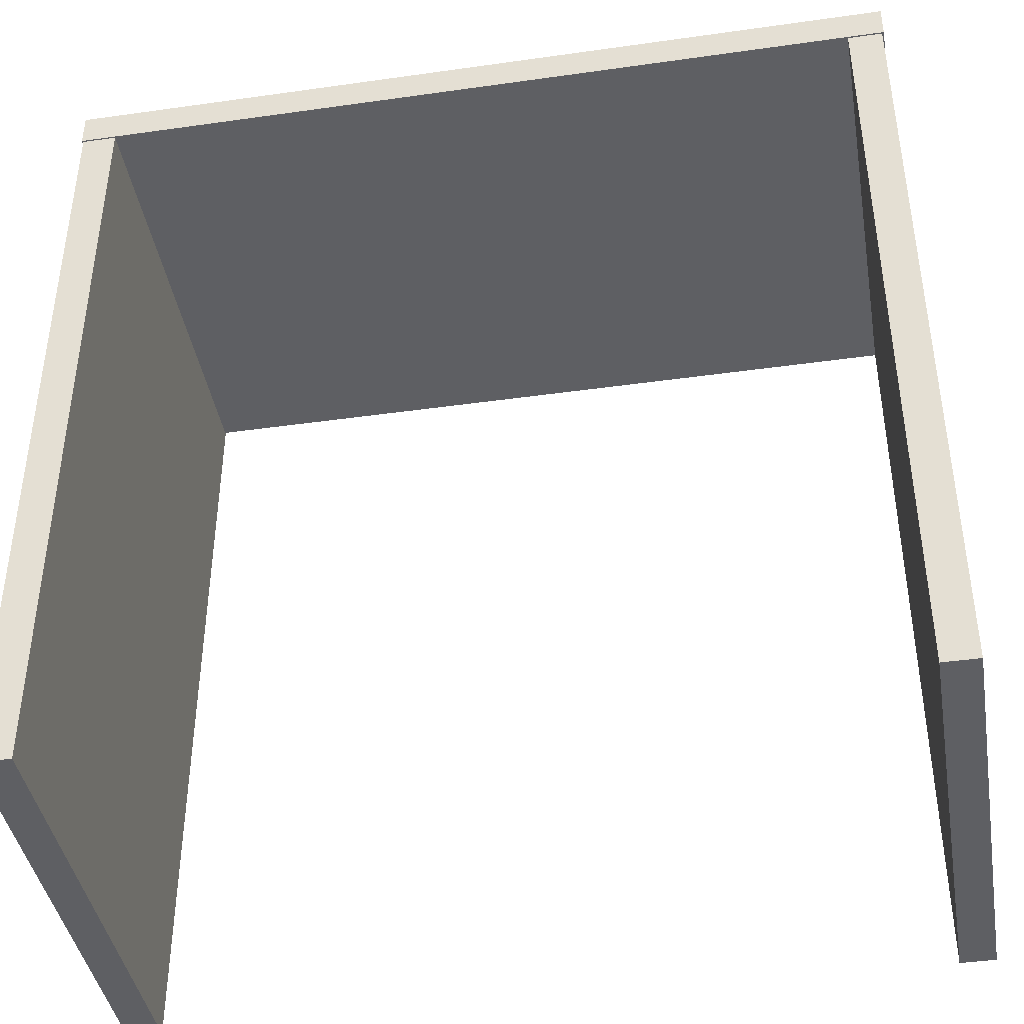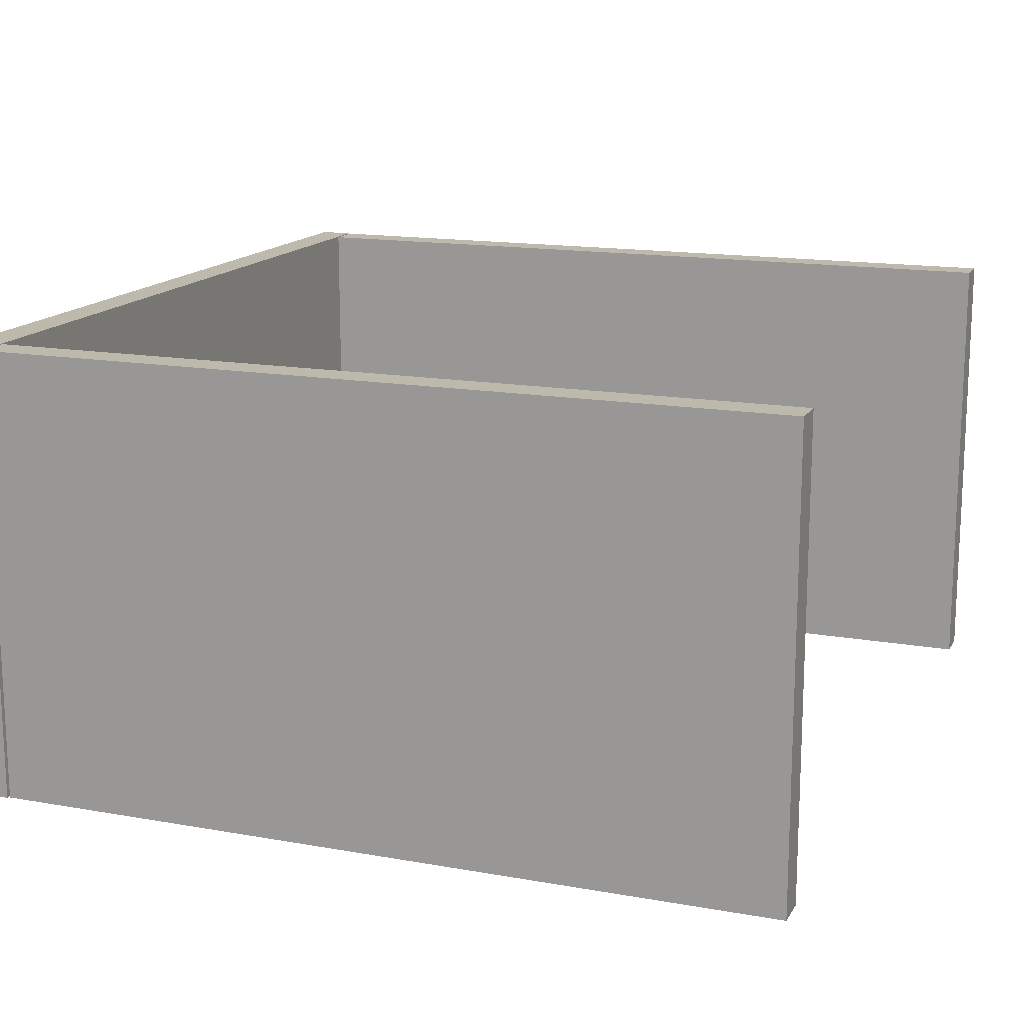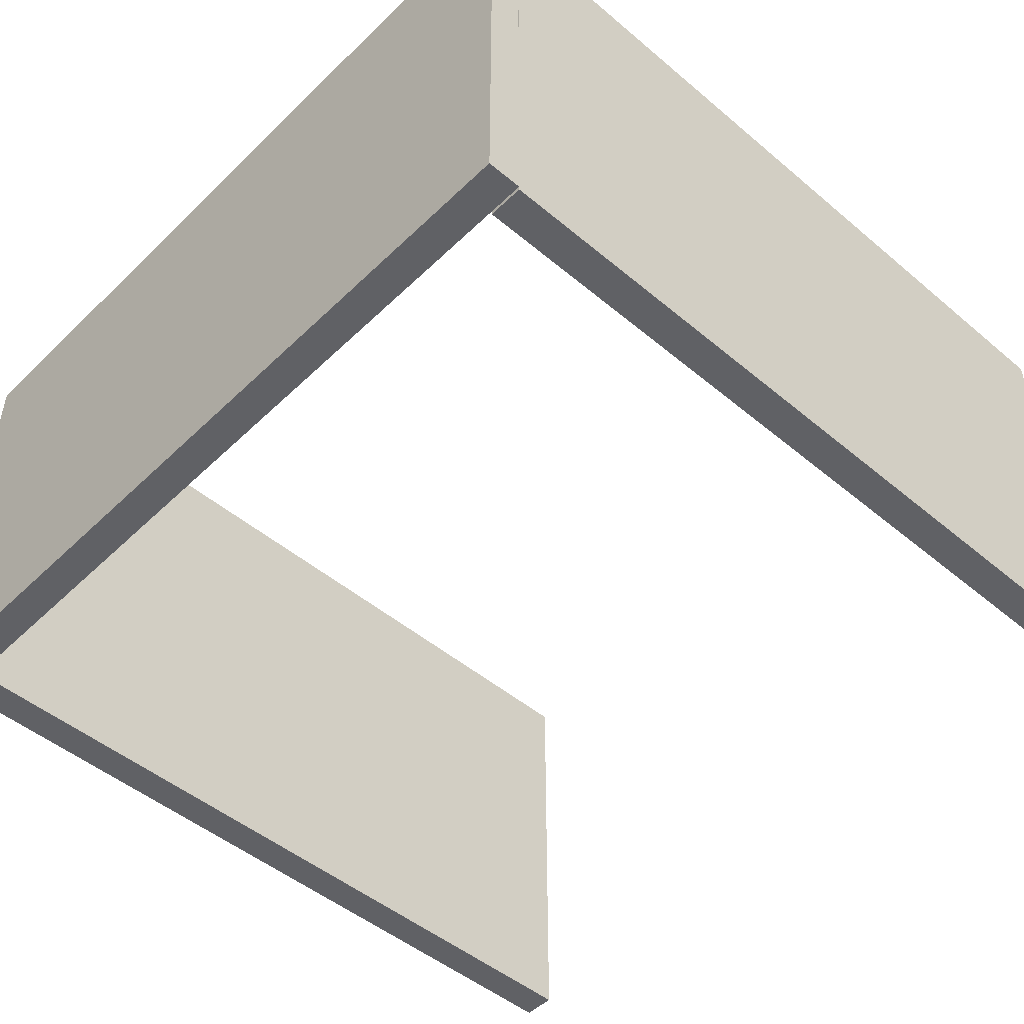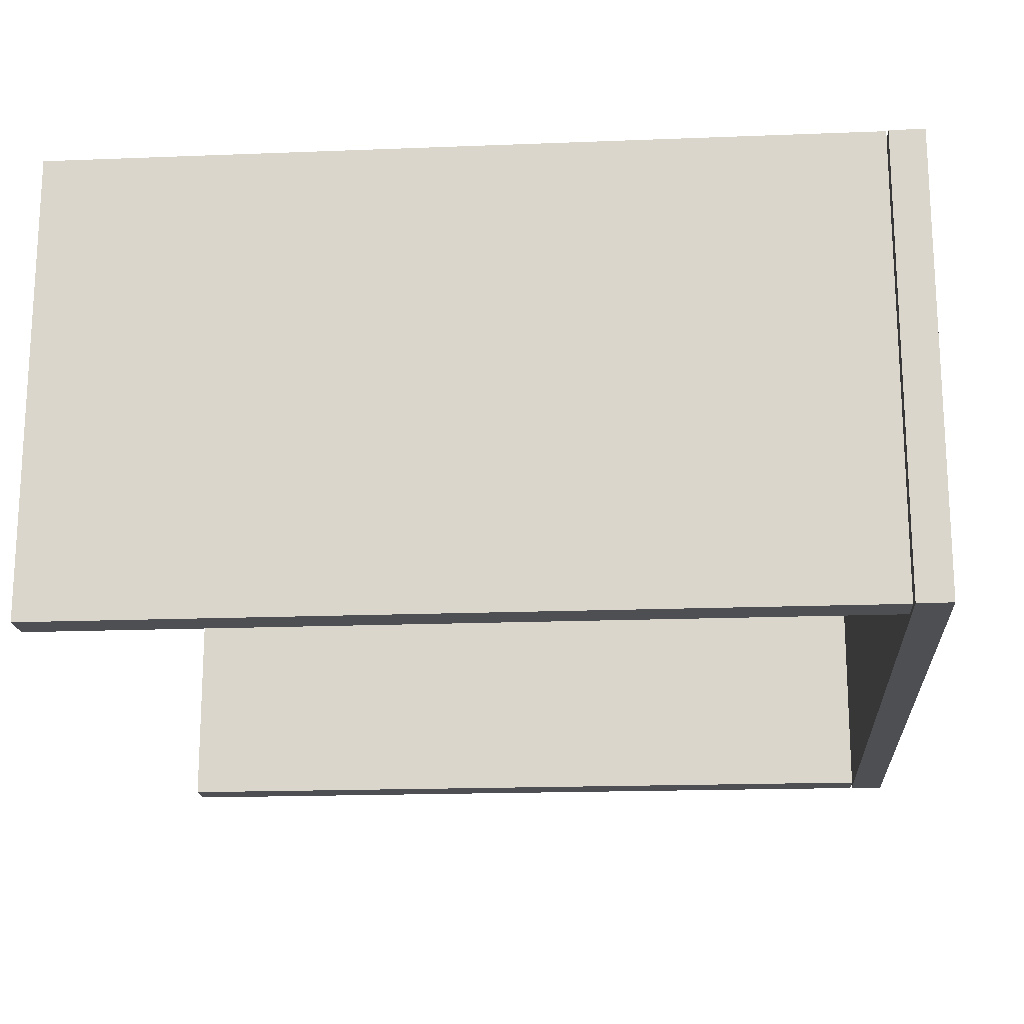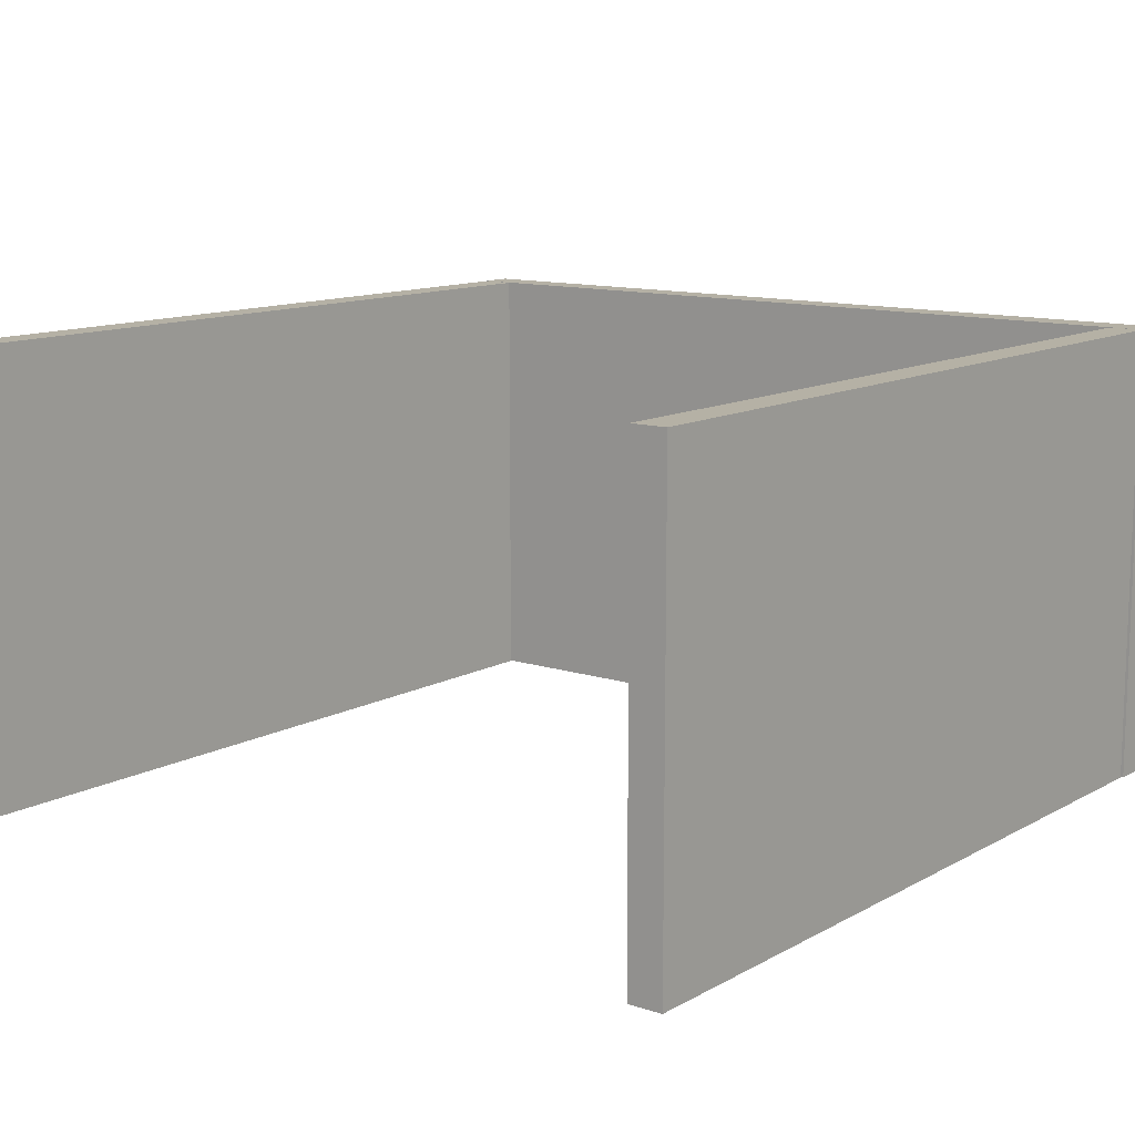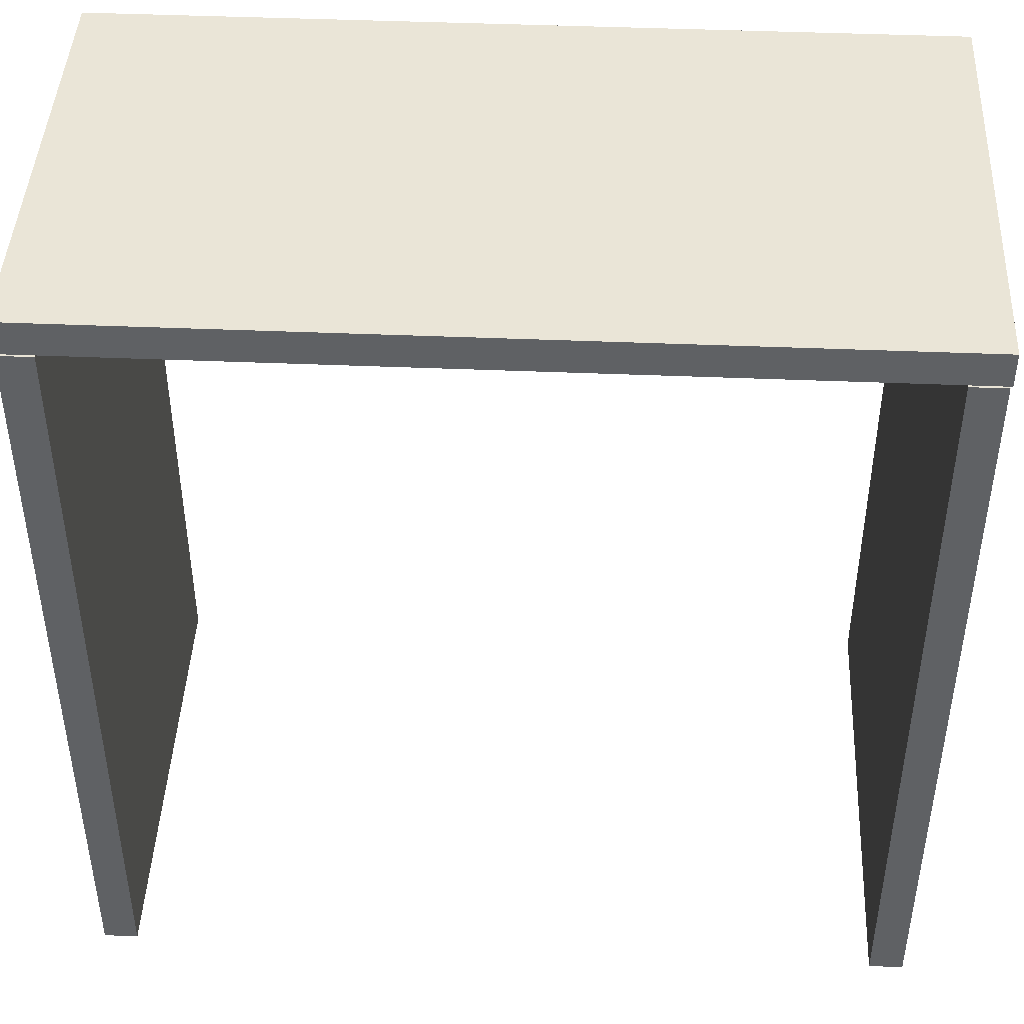
<metadata>
{"format":"obj","ext":"obj","renderer":"f3d","projection":"perspective","resolution":1024,"background":"white","views":[{"elev":-41.7,"azim":9.7,"up":"+Z"},{"elev":15.2,"azim":110.8,"up":"+Y"},{"elev":-48.6,"azim":46.9,"up":"+Y"},{"elev":-18.0,"azim":-85.6,"up":"+Y"},{"elev":11.9,"azim":-142.2,"up":"+Y"},{"elev":44.2,"azim":2.8,"up":"+Z"}]}
</metadata>
<code>
o cuboid
v 1.256 1.881 -1.375
v 1.256 1.881 1.25
v 1.256 0.3812 -1.375
v 1.256 0.3812 1.25
v 1.369 1.881 -1.375
v 1.369 1.881 1.25
v 1.369 0.3812 -1.375
v 1.369 0.3812 1.25
f 2 1 3 4
f 7 5 6 8
f 5 1 2 6
f 4 3 7 8
f 3 1 5 7
f 6 2 4 8
o cuboid
v 1.375 1.881 1.256
v -1.375 1.881 1.256
v 1.375 0.3812 1.256
v -1.375 0.3812 1.256
v 1.375 1.881 1.369
v -1.375 1.881 1.369
v 1.375 0.3812 1.369
v -1.375 0.3812 1.369
f 10 9 11 12
f 15 13 14 16
f 13 9 10 14
f 12 11 15 16
f 11 9 13 15
f 14 10 12 16
o cuboid
v -1.256 1.881 1.25
v -1.256 1.881 -1.375
v -1.256 0.3812 1.25
v -1.256 0.3812 -1.375
v -1.369 1.881 1.25
v -1.369 1.881 -1.375
v -1.369 0.3812 1.25
v -1.369 0.3812 -1.375
f 18 17 19 20
f 23 21 22 24
f 21 17 18 22
f 20 19 23 24
f 19 17 21 23
f 22 18 20 24

</code>
